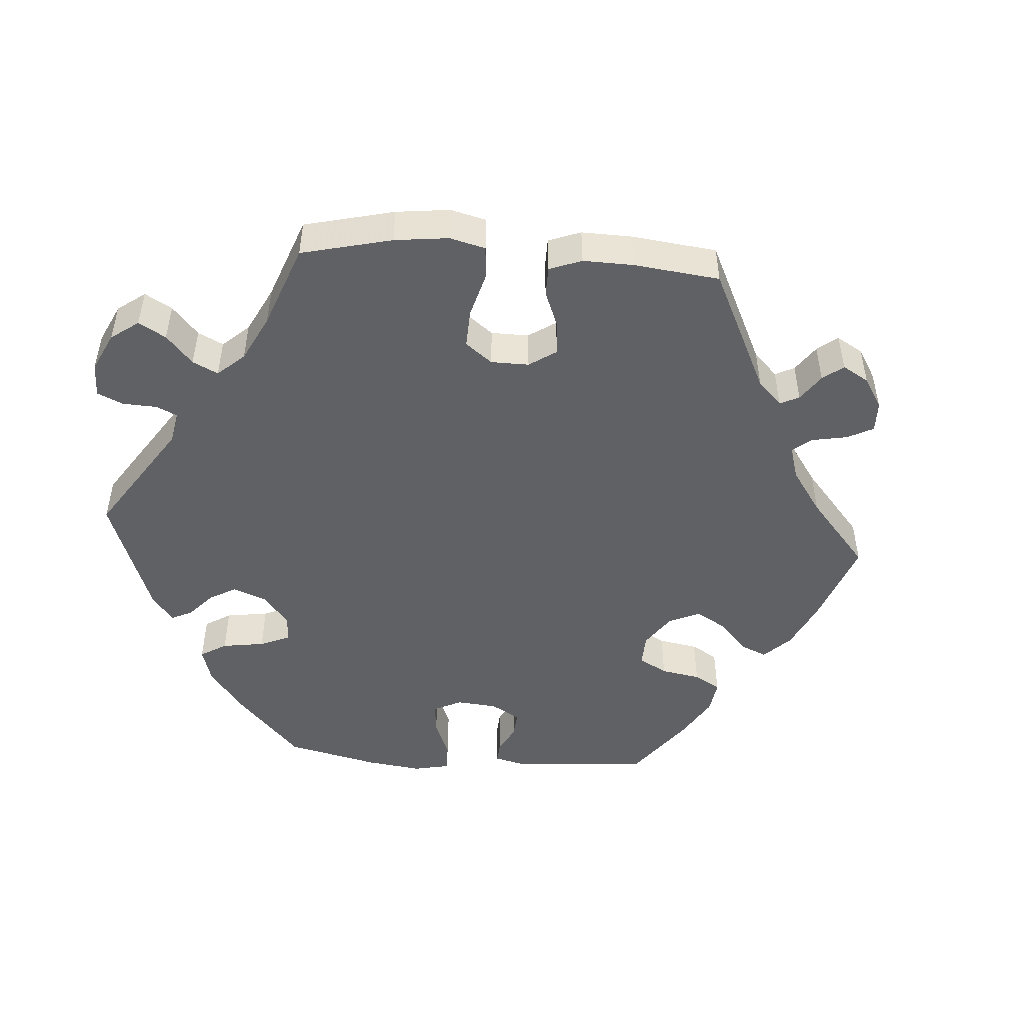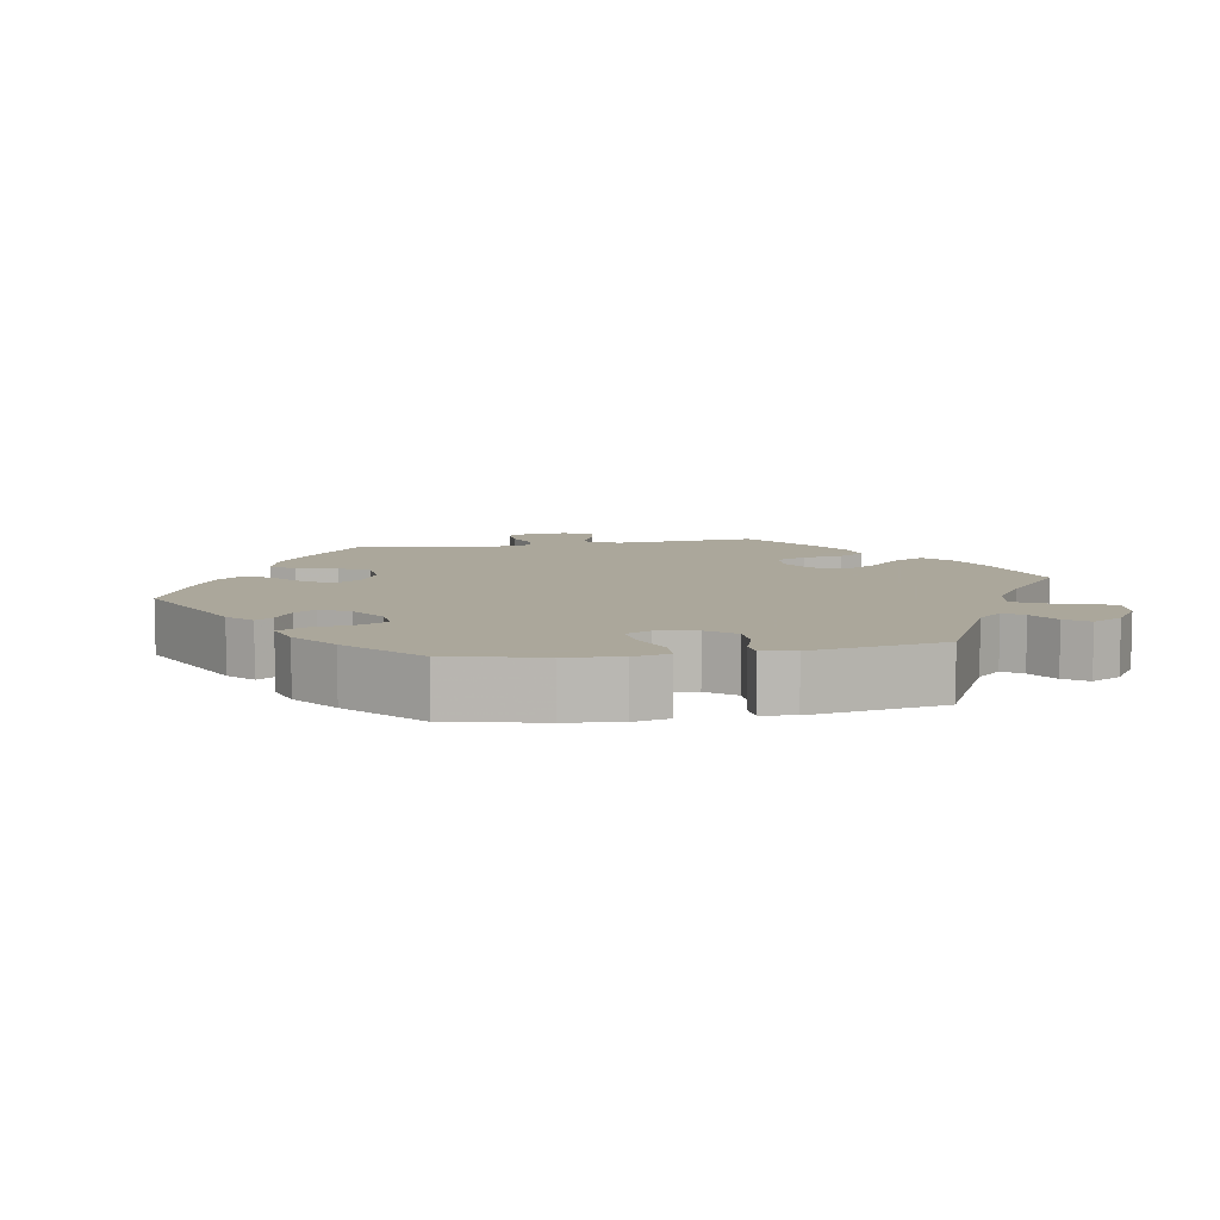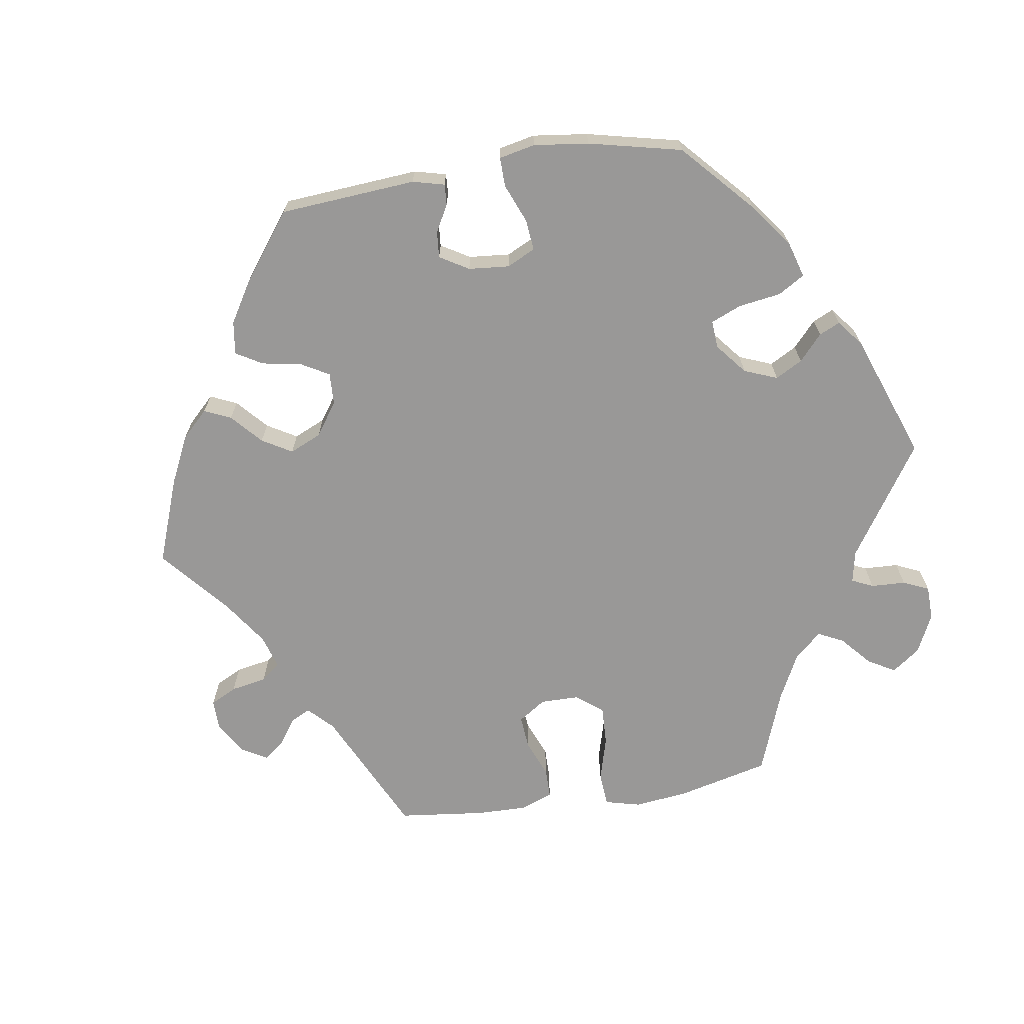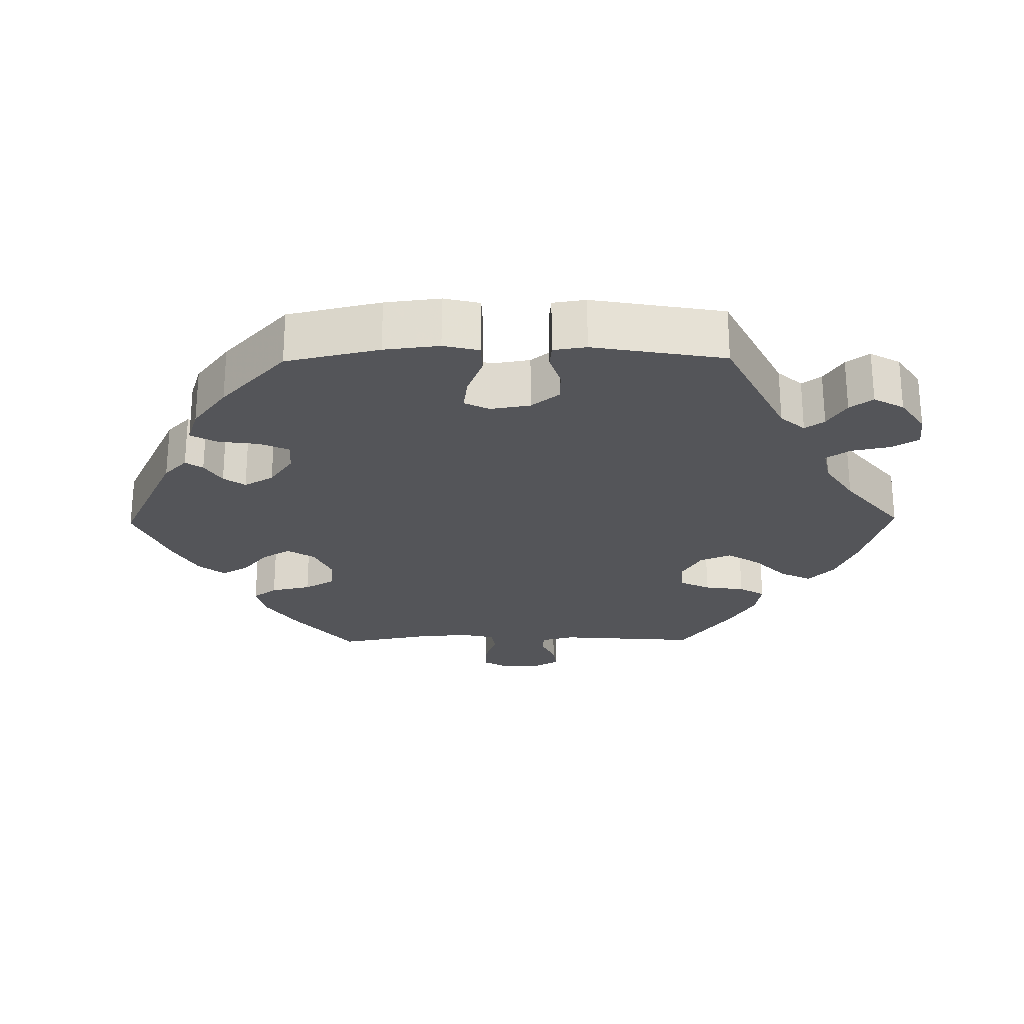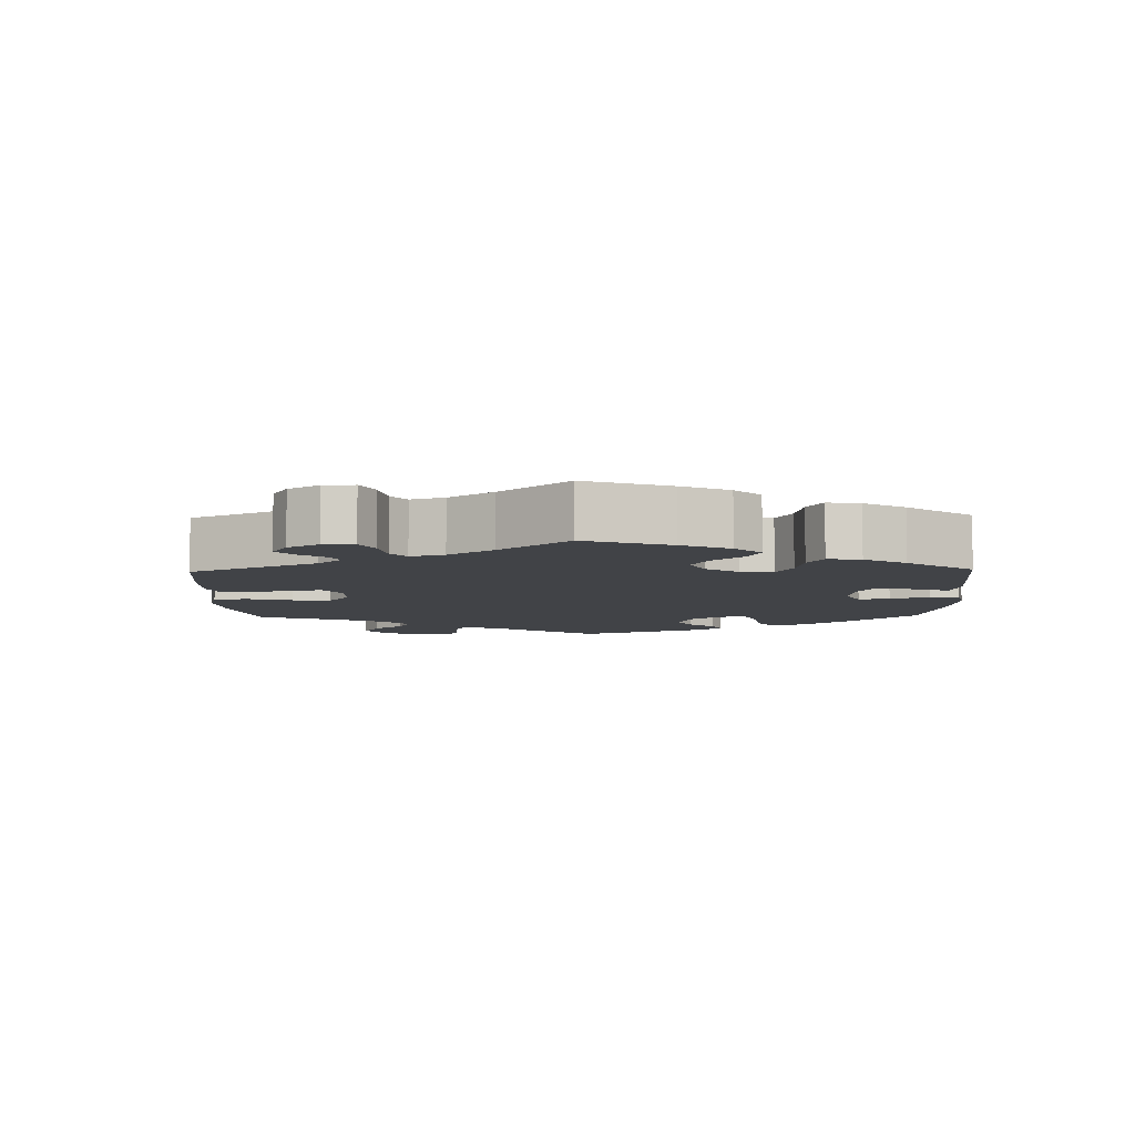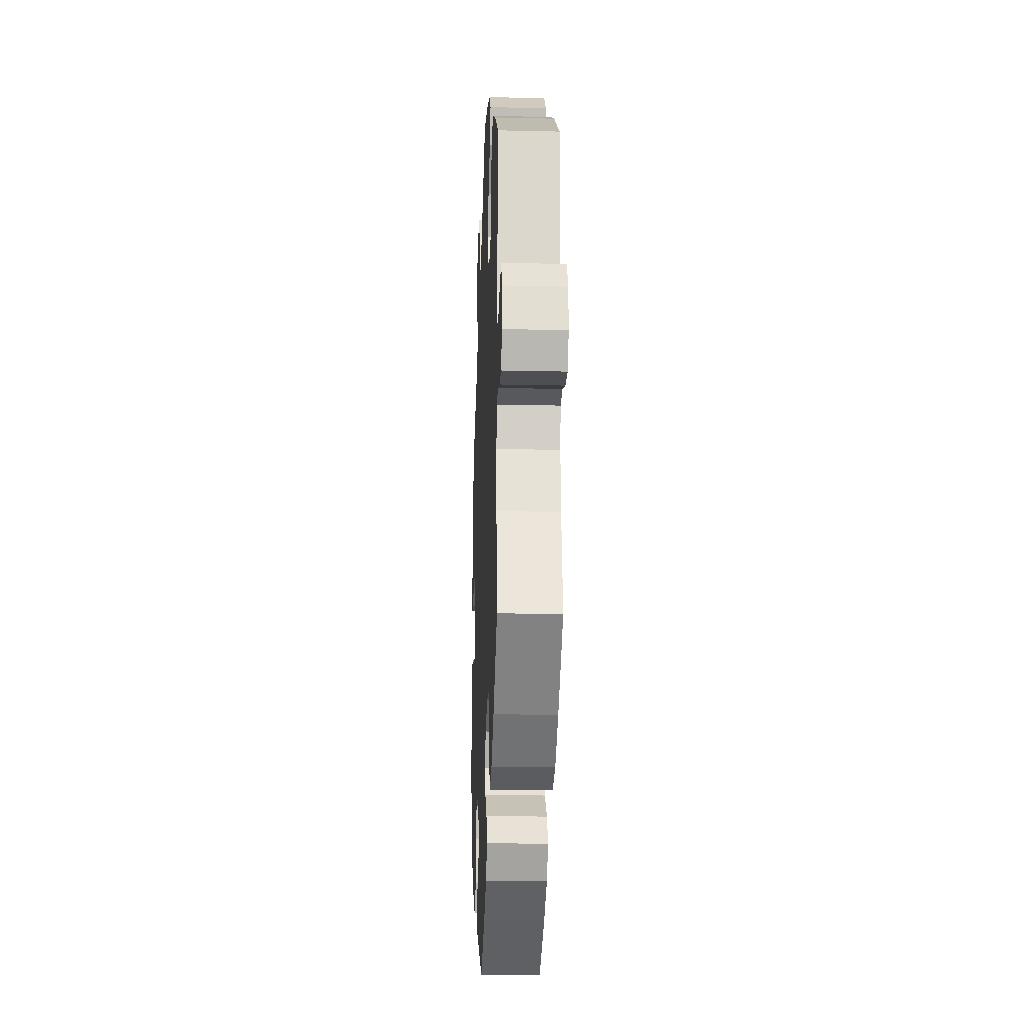
<metadata>
{"format":"obj","ext":"obj","renderer":"f3d","projection":"perspective","resolution":1024,"background":"white","views":[{"elev":-48.7,"azim":25.6,"up":"+Y"},{"elev":8.2,"azim":-100.0,"up":"+Y"},{"elev":-68.7,"azim":-141.1,"up":"+Y"},{"elev":-24.8,"azim":-89.2,"up":"+Y"},{"elev":-7.0,"azim":121.4,"up":"+Y"},{"elev":-20.8,"azim":87.6,"up":"+Z"}]}
</metadata>
<code>
v 0.486 0.07 0.095
v 0.498 0.07 0.049
v 0.528 0.07 0.047
v 0.569 0.07 0.066
v 0.605 0.07 0.071
v 0.626 0.07 0.034
v 0.627 0.07 -0.017
v 0.606 0.07 -0.055
v 0.565 0.07 -0.053
v 0.517 0.07 -0.036
v 0.483 0.07 -0.041
v 0.472 0.07 -0.089
v 0.478 0.07 -0.164
v 0.501 0.07 -0.288
v 0.403 0.07 -0.37
v 0.342 0.07 -0.412
v 0.292 0.07 -0.425
v 0.268 0.07 -0.392
v 0.256 0.07 -0.336
v 0.232 0.07 -0.294
v 0.184 0.07 -0.289
v 0.133 0.07 -0.313
v 0.109 0.07 -0.351
v 0.132 0.07 -0.39
v 0.175 0.07 -0.426
v 0.196 0.07 -0.463
v 0.167 0.07 -0.5
v 0.107 0.07 -0.533
v 0.001 0.07 -0.578
v -0.172 0.07 -0.495
v -0.205 0.07 -0.463
v -0.189 0.07 -0.439
v -0.152 0.07 -0.416
v -0.131 0.07 -0.386
v -0.154 0.07 -0.345
v -0.201 0.07 -0.312
v -0.245 0.07 -0.309
v -0.263 0.07 -0.349
v -0.271 0.07 -0.407
v -0.291 0.07 -0.443
v -0.34 0.07 -0.427
v -0.402 0.07 -0.38
v -0.5 0.07 -0.289
v -0.529 0.07 -0.159
v -0.538 0.07 -0.082
v -0.526 0.07 -0.032
v -0.483 0.07 -0.031
v -0.427 0.07 -0.053
v -0.381 0.07 -0.059
v -0.364 0.07 -0.024
v -0.373 0.07 0.031
v -0.404 0.07 0.07
v -0.447 0.07 0.071
v -0.493 0.07 0.056
v -0.525 0.07 0.059
v -0.532 0.07 0.105
v -0.5 0.07 0.289
v -0.331 0.07 0.373
v -0.301 0.07 0.407
v -0.32 0.07 0.434
v -0.361 0.07 0.46
v -0.384 0.07 0.492
v -0.361 0.07 0.534
v -0.311 0.07 0.568
v -0.263 0.07 0.573
v -0.241 0.07 0.535
v -0.23 0.07 0.481
v -0.208 0.07 0.448
v -0.159 0.07 0.458
v -0.098 0.07 0.498
v -0.001 0.07 0.578
v 0.125 0.07 0.541
v 0.195 0.07 0.511
v 0.232 0.07 0.475
v 0.211 0.07 0.432
v 0.165 0.07 0.387
v 0.136 0.07 0.341
v 0.154 0.07 0.297
v 0.2 0.07 0.27
v 0.246 0.07 0.273
v 0.266 0.07 0.315
v 0.274 0.07 0.371
v 0.295 0.07 0.407
v 0.343 0.07 0.399
v 0.404 0.07 0.362
v 0.501 0.07 0.29
v 0.486 0 0.095
v 0.498 0 0.049
v 0.528 0 0.047
v 0.569 0 0.066
v 0.605 0 0.071
v 0.626 0 0.034
v 0.627 0 -0.017
v 0.606 0 -0.055
v 0.565 0 -0.053
v 0.517 0 -0.036
v 0.483 0 -0.041
v 0.472 0 -0.089
v 0.478 0 -0.164
v 0.501 0 -0.288
v 0.403 0 -0.37
v 0.342 0 -0.412
v 0.292 0 -0.425
v 0.268 0 -0.392
v 0.256 0 -0.336
v 0.232 0 -0.294
v 0.184 0 -0.289
v 0.133 0 -0.313
v 0.109 0 -0.351
v 0.132 0 -0.39
v 0.175 0 -0.426
v 0.196 0 -0.463
v 0.167 0 -0.5
v 0.107 0 -0.533
v 0.001 0 -0.578
v -0.172 0 -0.495
v -0.205 0 -0.463
v -0.189 0 -0.439
v -0.152 0 -0.416
v -0.131 0 -0.386
v -0.154 0 -0.345
v -0.201 0 -0.312
v -0.245 0 -0.309
v -0.263 0 -0.349
v -0.271 0 -0.407
v -0.291 0 -0.443
v -0.34 0 -0.427
v -0.402 0 -0.38
v -0.5 0 -0.289
v -0.529 0 -0.159
v -0.538 0 -0.082
v -0.526 0 -0.032
v -0.483 0 -0.031
v -0.427 0 -0.053
v -0.381 0 -0.059
v -0.364 0 -0.024
v -0.373 0 0.031
v -0.404 0 0.07
v -0.447 0 0.071
v -0.493 0 0.056
v -0.525 0 0.059
v -0.532 0 0.105
v -0.5 0 0.289
v -0.331 0 0.373
v -0.301 0 0.407
v -0.32 0 0.434
v -0.361 0 0.46
v -0.384 0 0.492
v -0.361 0 0.534
v -0.311 0 0.568
v -0.263 0 0.573
v -0.241 0 0.535
v -0.23 0 0.481
v -0.208 0 0.448
v -0.159 0 0.458
v -0.098 0 0.498
v -0.001 0 0.578
v 0.125 0 0.541
v 0.195 0 0.511
v 0.232 0 0.475
v 0.211 0 0.432
v 0.165 0 0.387
v 0.136 0 0.341
v 0.154 0 0.297
v 0.2 0 0.27
v 0.246 0 0.273
v 0.266 0 0.315
v 0.274 0 0.371
v 0.295 0 0.407
v 0.343 0 0.399
v 0.404 0 0.362
v 0.501 0 0.29
f 85 86 1
f 84 85 1 2
f 81 82 83 84
f 80 81 84 2
f 79 80 2
f 78 79 2
f 73 74 75 76
f 73 76 77
f 70 71 72 73
f 69 70 73 77
f 68 69 77 78
f 64 65 66 67
f 64 67 68
f 63 64 68
f 60 61 62 63
f 59 60 63 68
f 58 59 68 78
f 53 54 55 56
f 52 53 56 57
f 51 52 57 58
f 45 46 47 48
f 45 48 49
f 44 45 49
f 43 44 49
f 42 43 49
f 41 42 49 50
f 38 39 40 41
f 37 38 41 50
f 30 31 32 33
f 30 33 34
f 29 30 34
f 28 29 34 35
f 24 25 26 27
f 23 24 27 28
f 16 17 18 19
f 16 19 20
f 13 14 15 16
f 12 13 16 20
f 11 12 20 21
f 7 8 9 10
f 7 10 11
f 6 7 11
f 3 4 5 6
f 2 3 6 11
f 36 37 50 51
f 35 36 51 58
f 23 28 35 58
f 22 23 58 78
f 21 22 78
f 2 11 21 78
f 87 172 171
f 88 87 171 170
f 170 169 168 167
f 88 170 167 166
f 88 166 165
f 88 165 164
f 162 161 160 159
f 163 162 159
f 159 158 157 156
f 163 159 156 155
f 164 163 155 154
f 153 152 151 150
f 154 153 150
f 154 150 149
f 149 148 147 146
f 154 149 146 145
f 164 154 145 144
f 142 141 140 139
f 143 142 139 138
f 144 143 138 137
f 134 133 132 131
f 135 134 131
f 135 131 130
f 135 130 129
f 135 129 128
f 136 135 128 127
f 127 126 125 124
f 136 127 124 123
f 119 118 117 116
f 120 119 116
f 120 116 115
f 121 120 115 114
f 113 112 111 110
f 114 113 110 109
f 105 104 103 102
f 106 105 102
f 102 101 100 99
f 106 102 99 98
f 107 106 98 97
f 96 95 94 93
f 97 96 93
f 97 93 92
f 92 91 90 89
f 97 92 89 88
f 137 136 123 122
f 144 137 122 121
f 144 121 114 109
f 164 144 109 108
f 164 108 107
f 164 107 97 88
f 1 87 88 2
f 2 88 89 3
f 3 89 90 4
f 4 90 91 5
f 5 91 92 6
f 6 92 93 7
f 7 93 94 8
f 8 94 95 9
f 9 95 96 10
f 10 96 97 11
f 11 97 98 12
f 12 98 99 13
f 13 99 100 14
f 14 100 101 15
f 15 101 102 16
f 16 102 103 17
f 17 103 104 18
f 18 104 105 19
f 19 105 106 20
f 20 106 107 21
f 21 107 108 22
f 22 108 109 23
f 23 109 110 24
f 24 110 111 25
f 25 111 112 26
f 26 112 113 27
f 27 113 114 28
f 28 114 115 29
f 29 115 116 30
f 30 116 117 31
f 31 117 118 32
f 32 118 119 33
f 33 119 120 34
f 34 120 121 35
f 35 121 122 36
f 36 122 123 37
f 37 123 124 38
f 38 124 125 39
f 39 125 126 40
f 40 126 127 41
f 41 127 128 42
f 42 128 129 43
f 43 129 130 44
f 44 130 131 45
f 45 131 132 46
f 46 132 133 47
f 47 133 134 48
f 48 134 135 49
f 49 135 136 50
f 50 136 137 51
f 51 137 138 52
f 52 138 139 53
f 53 139 140 54
f 54 140 141 55
f 55 141 142 56
f 56 142 143 57
f 57 143 144 58
f 58 144 145 59
f 59 145 146 60
f 60 146 147 61
f 61 147 148 62
f 62 148 149 63
f 63 149 150 64
f 64 150 151 65
f 65 151 152 66
f 66 152 153 67
f 67 153 154 68
f 68 154 155 69
f 69 155 156 70
f 70 156 157 71
f 71 157 158 72
f 72 158 159 73
f 73 159 160 74
f 74 160 161 75
f 75 161 162 76
f 76 162 163 77
f 77 163 164 78
f 78 164 165 79
f 79 165 166 80
f 80 166 167 81
f 81 167 168 82
f 82 168 169 83
f 83 169 170 84
f 84 170 171 85
f 85 171 172 86
f 86 172 87 1

</code>
